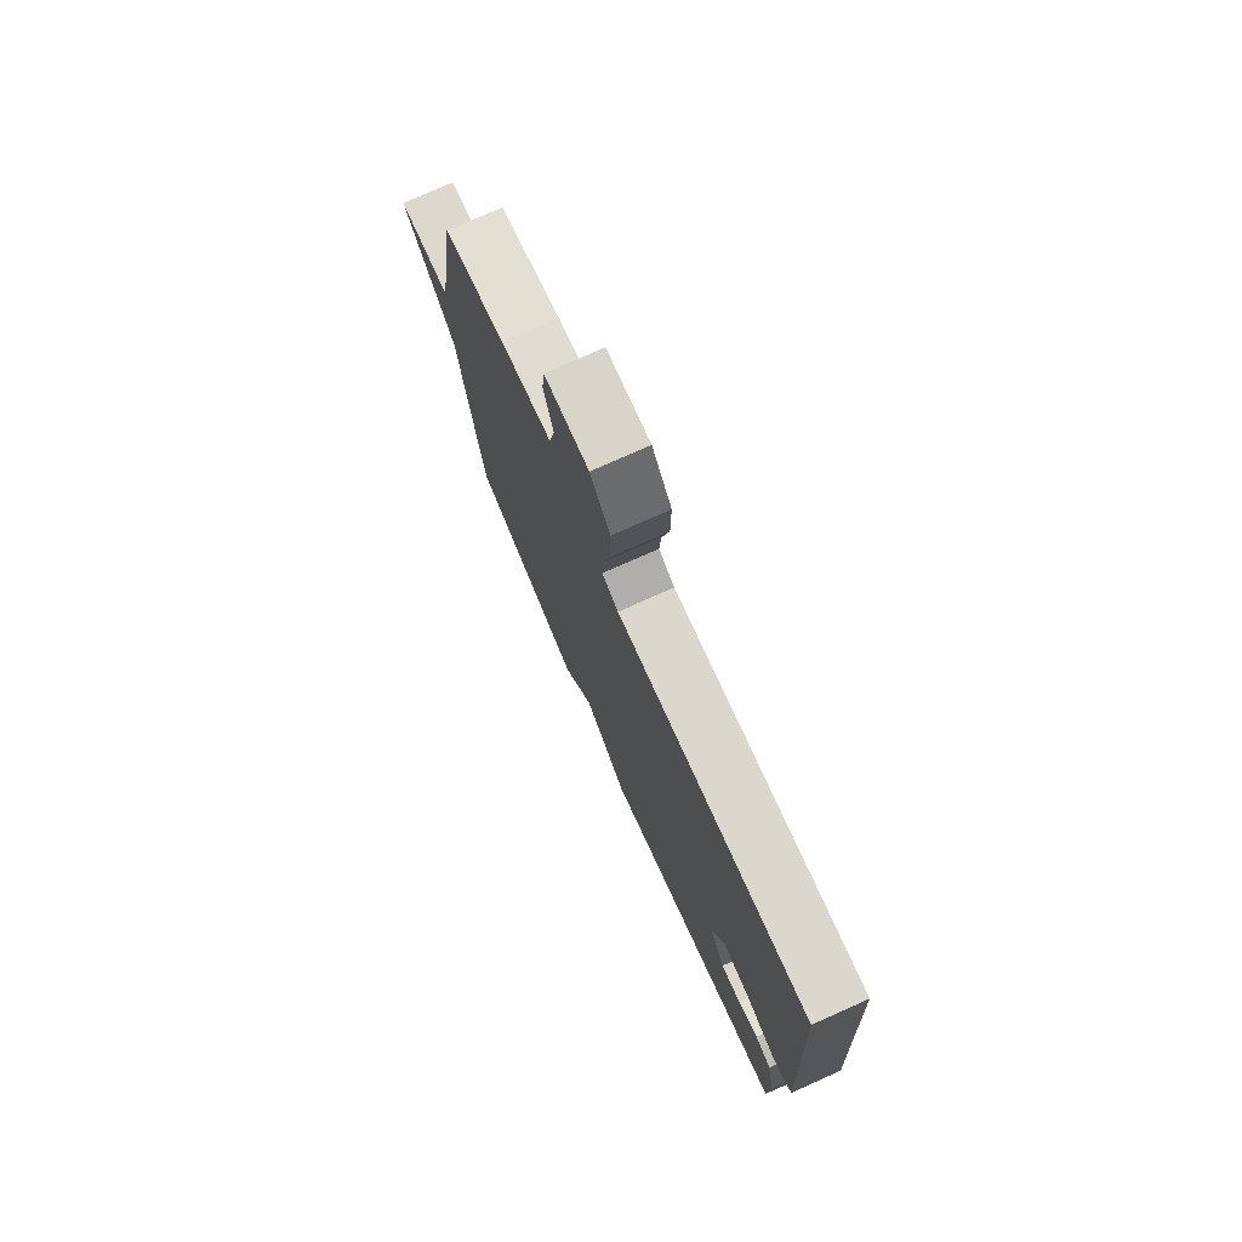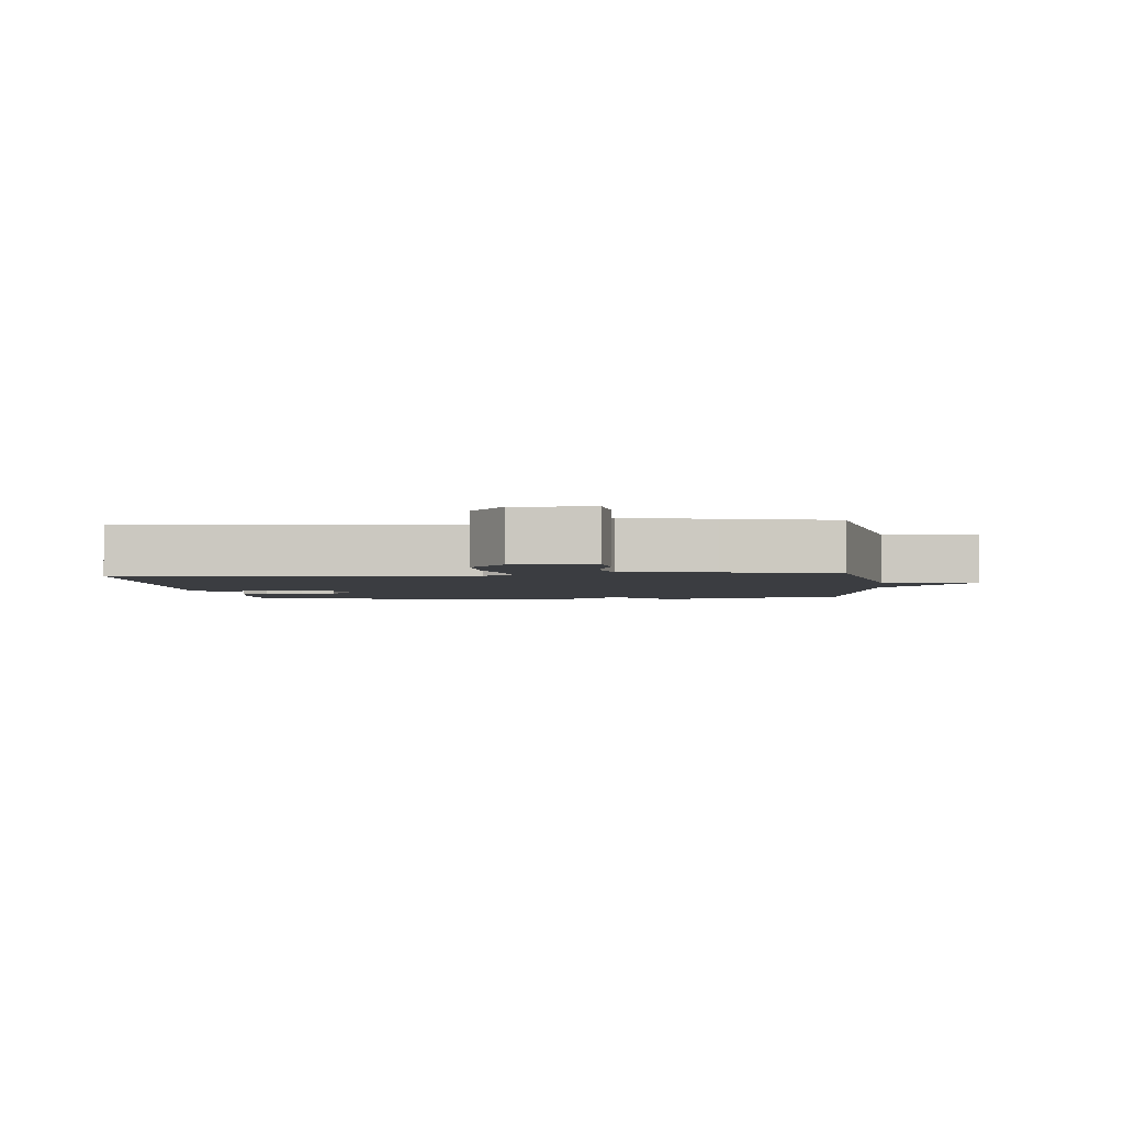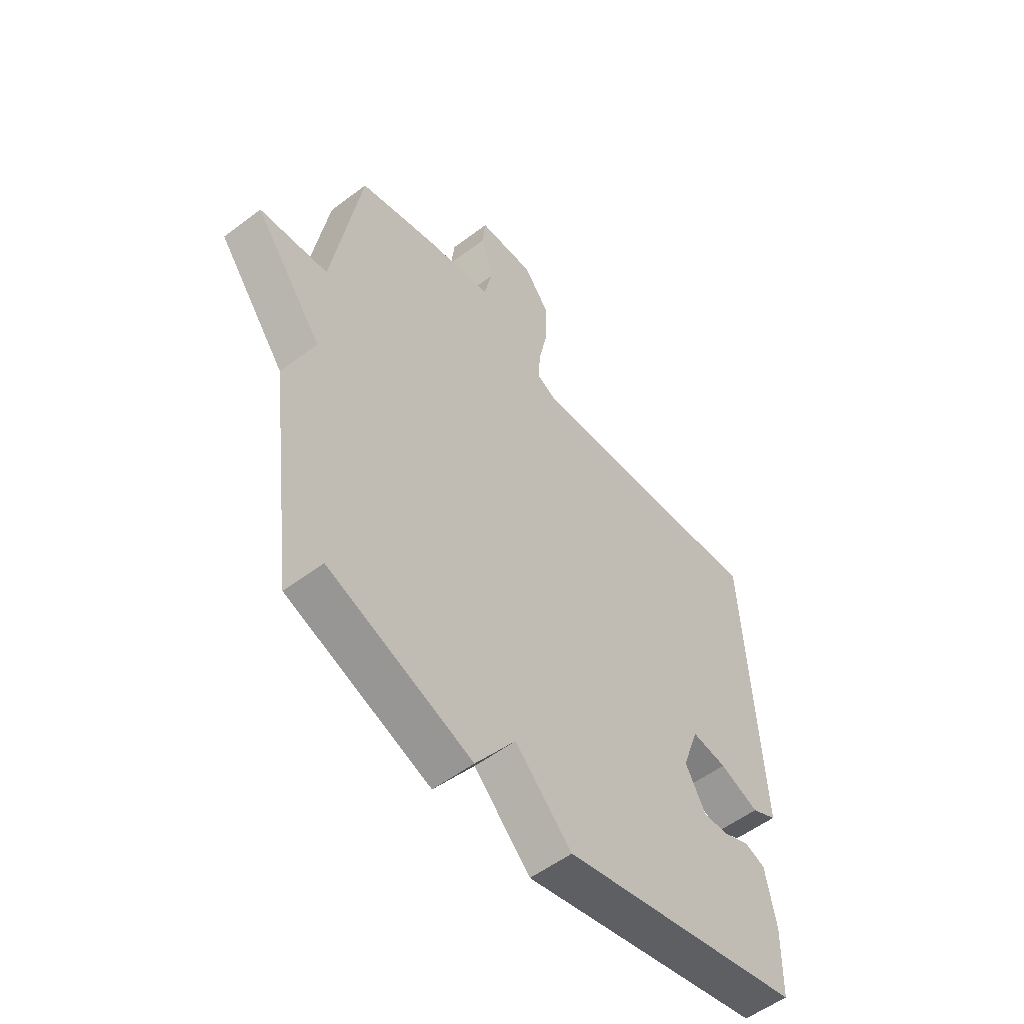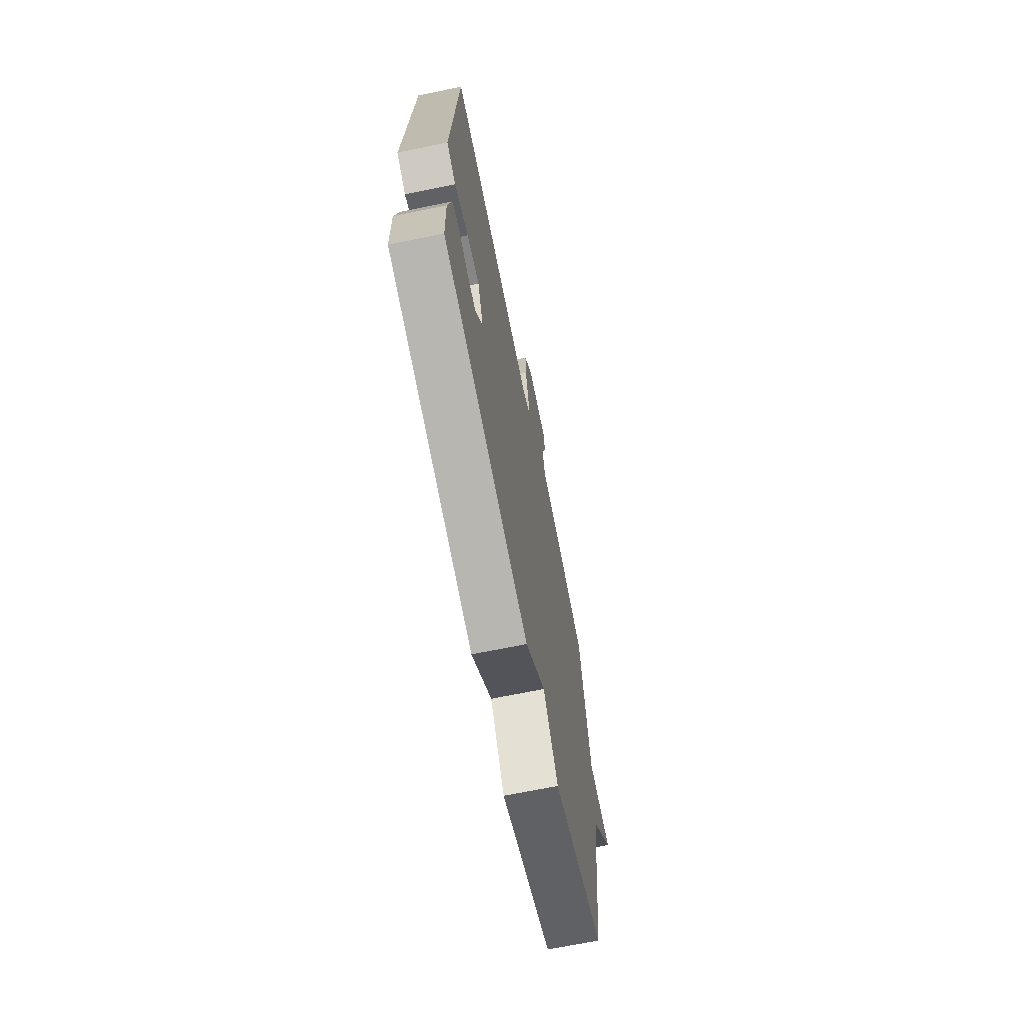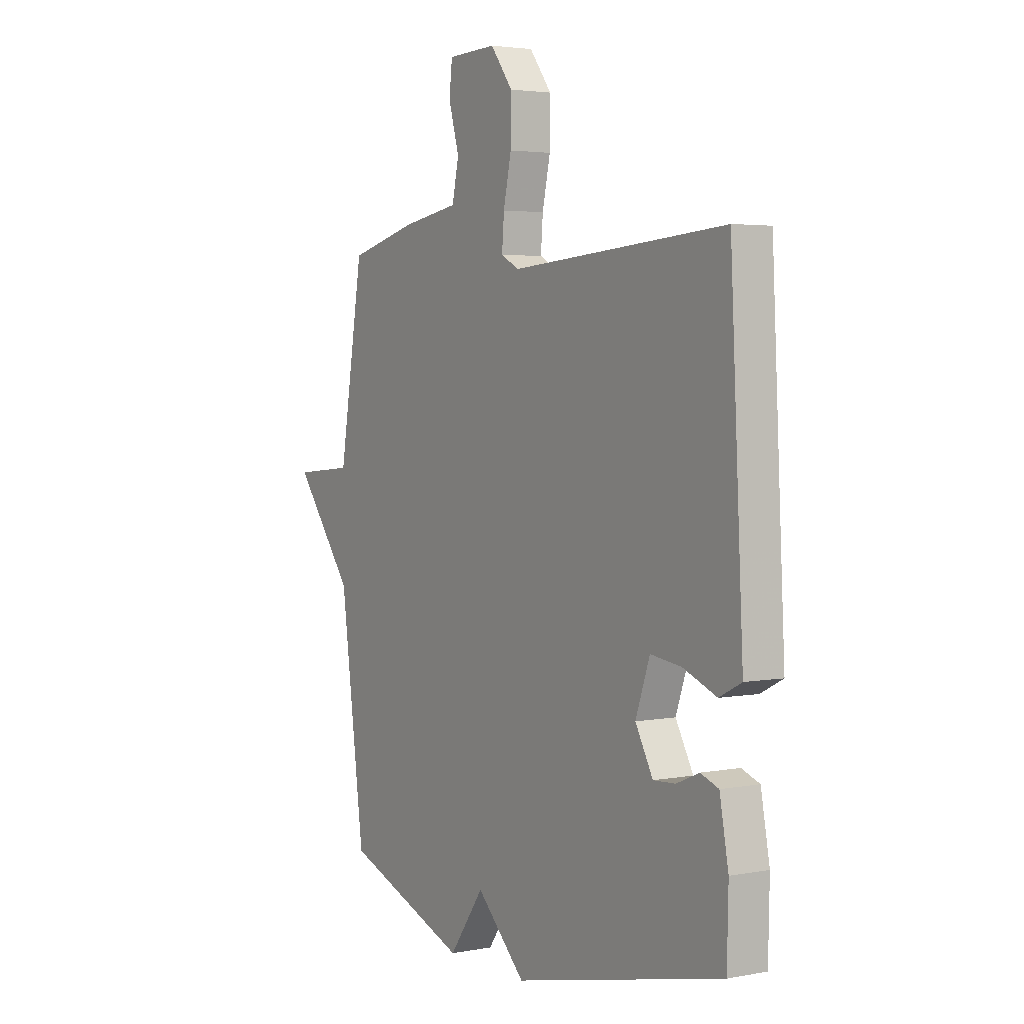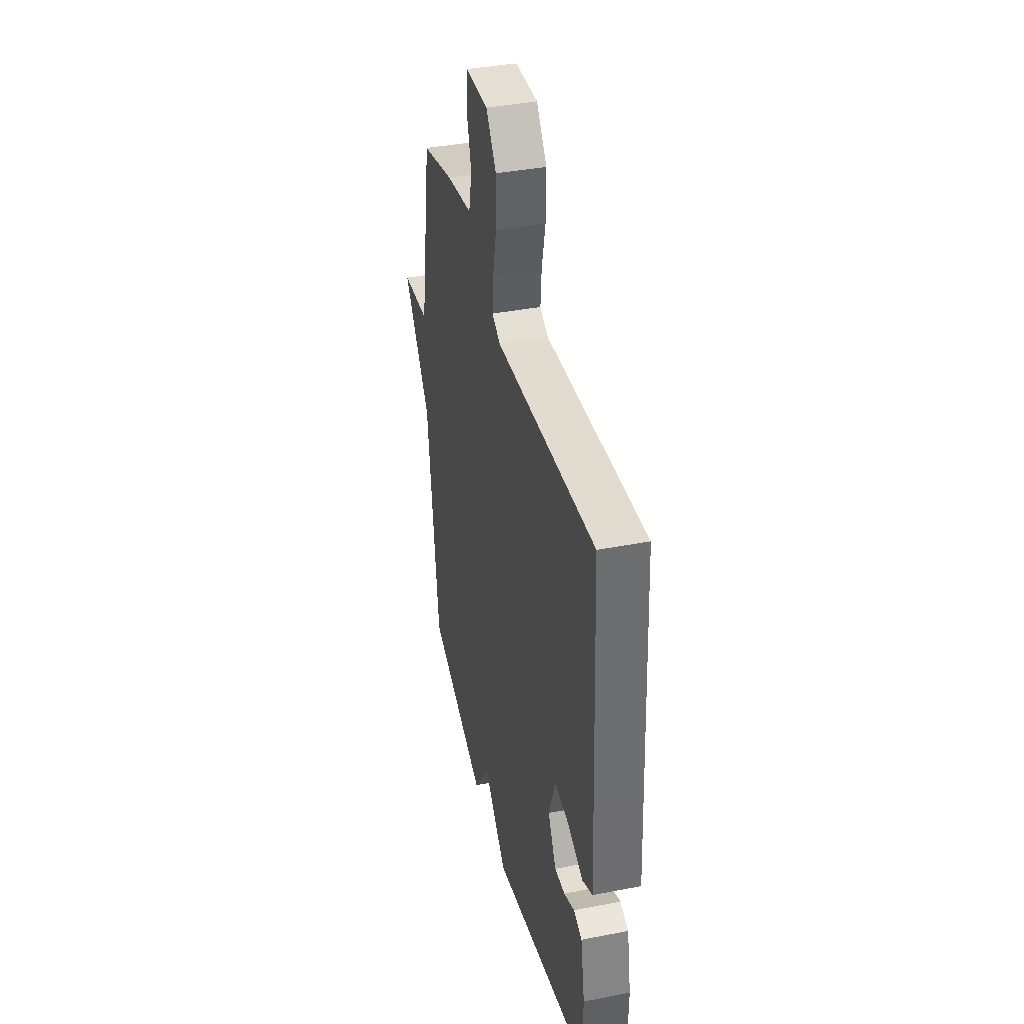
<metadata>
{"format":"obj","ext":"obj","renderer":"f3d","projection":"perspective","resolution":1024,"background":"white","views":[{"elev":76.4,"azim":-114.0,"up":"+Z"},{"elev":-2.6,"azim":5.7,"up":"+Y"},{"elev":-54.4,"azim":128.8,"up":"+Z"},{"elev":-69.7,"azim":-78.5,"up":"+Z"},{"elev":3.4,"azim":-122.7,"up":"+Z"},{"elev":39.1,"azim":-103.7,"up":"+Z"}]}
</metadata>
<code>
v 0.5 0.07 0.5
v 0.558 0.07 0.145
v 0.699 0.07 0.132
v 0.558 0.07 -0.055
v 0.5 0.07 -0.5
v 0.203 0.07 -0.613
v 0.12 0.07 -0.496
v 0.003 0.07 -0.613
v -0.5 0.07 -0.5
v -0.503 0.07 -0.361
v -0.482 0.07 -0.248
v -0.439 0.07 -0.232
v -0.385 0.07 -0.255
v -0.332 0.07 -0.258
v -0.29 0.07 -0.181
v -0.324 0.07 -0.083
v -0.397 0.07 -0.093
v -0.478 0.07 -0.126
v -0.531 0.07 -0.099
v -0.522 0.07 0.072
v -0.5 0.07 0.5
v 0.014 0.07 0.46
v 0.057 0.07 0.483
v 0.052 0.07 0.549
v 0.033 0.07 0.637
v 0.032 0.07 0.727
v 0.085 0.07 0.798
v 0.202 0.07 0.794
v 0.209 0.07 0.729
v 0.184 0.07 0.641
v 0.2 0.07 0.566
v 0.335 0.07 0.543
v 0.5 0 0.5
v 0.558 0 0.145
v 0.699 0 0.132
v 0.558 0 -0.055
v 0.5 0 -0.5
v 0.203 0 -0.613
v 0.12 0 -0.496
v 0.003 0 -0.613
v -0.5 0 -0.5
v -0.503 0 -0.361
v -0.482 0 -0.248
v -0.439 0 -0.232
v -0.385 0 -0.255
v -0.332 0 -0.258
v -0.29 0 -0.181
v -0.324 0 -0.083
v -0.397 0 -0.093
v -0.478 0 -0.126
v -0.531 0 -0.099
v -0.522 0 0.072
v -0.5 0 0.5
v 0.014 0 0.46
v 0.057 0 0.483
v 0.052 0 0.549
v 0.033 0 0.637
v 0.032 0 0.727
v 0.085 0 0.798
v 0.202 0 0.794
v 0.209 0 0.729
v 0.184 0 0.641
v 0.2 0 0.566
v 0.335 0 0.543
f 31 32 1 2
f 28 29 30
f 27 28 30
f 26 27 30
f 25 26 30
f 24 25 30
f 23 24 30 31
f 20 21 22
f 20 22 23
f 19 20 23
f 18 19 23
f 17 18 23
f 23 31 2
f 17 23 2
f 16 17 2
f 11 12 13
f 10 11 13
f 9 10 13
f 8 9 13
f 7 8 13
f 7 13 14
f 4 5 6 7
f 3 4 7
f 2 3 7
f 16 2 7
f 15 16 7
f 7 14 15
f 34 33 64 63
f 62 61 60
f 62 60 59
f 62 59 58
f 62 58 57
f 62 57 56
f 63 62 56 55
f 54 53 52
f 55 54 52
f 55 52 51
f 55 51 50
f 55 50 49
f 34 63 55
f 34 55 49
f 34 49 48
f 45 44 43
f 45 43 42
f 45 42 41
f 45 41 40
f 45 40 39
f 46 45 39
f 39 38 37 36
f 39 36 35
f 39 35 34
f 39 34 48
f 39 48 47
f 47 46 39
f 1 33 34 2
f 2 34 35 3
f 3 35 36 4
f 4 36 37 5
f 5 37 38 6
f 6 38 39 7
f 7 39 40 8
f 8 40 41 9
f 9 41 42 10
f 10 42 43 11
f 11 43 44 12
f 12 44 45 13
f 13 45 46 14
f 14 46 47 15
f 15 47 48 16
f 16 48 49 17
f 17 49 50 18
f 18 50 51 19
f 19 51 52 20
f 20 52 53 21
f 21 53 54 22
f 22 54 55 23
f 23 55 56 24
f 24 56 57 25
f 25 57 58 26
f 26 58 59 27
f 27 59 60 28
f 28 60 61 29
f 29 61 62 30
f 30 62 63 31
f 31 63 64 32
f 32 64 33 1

</code>
